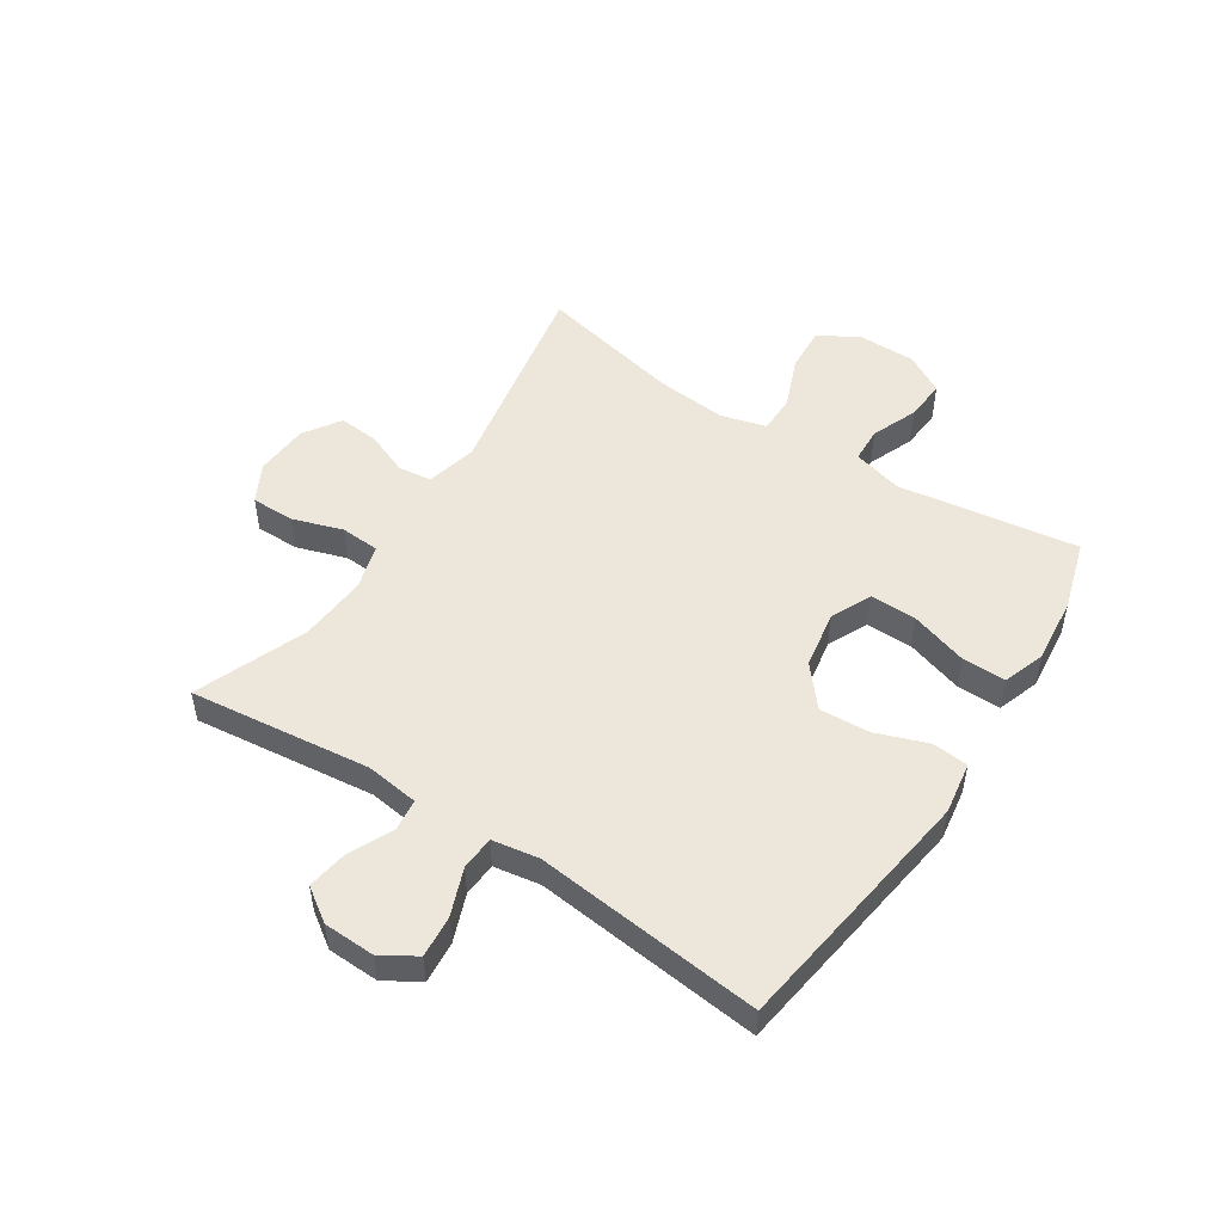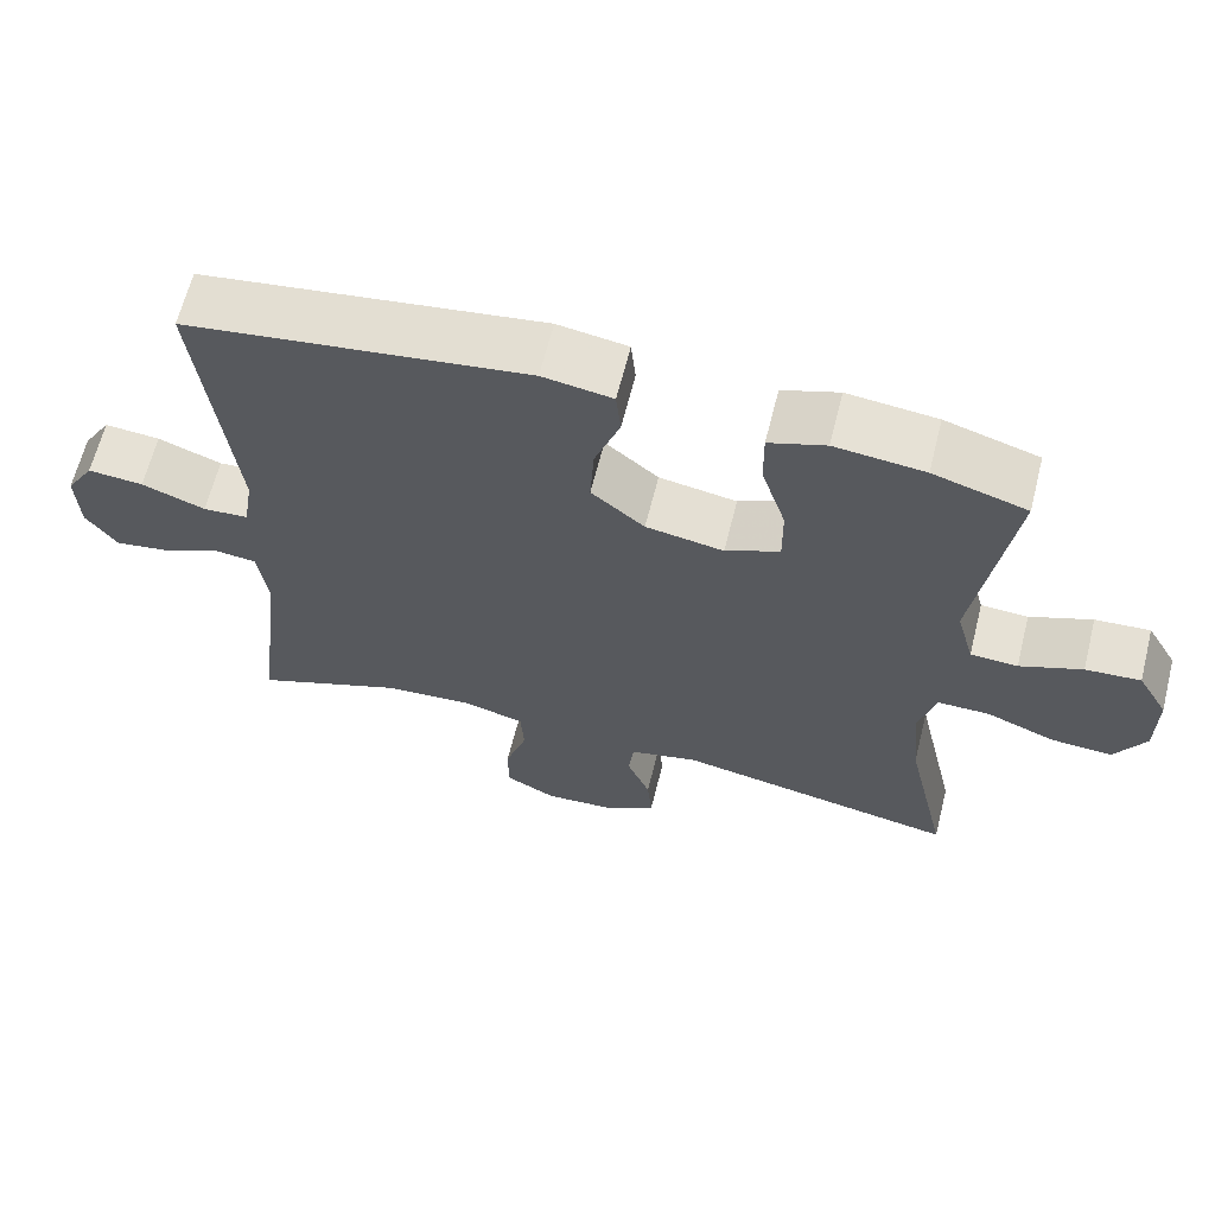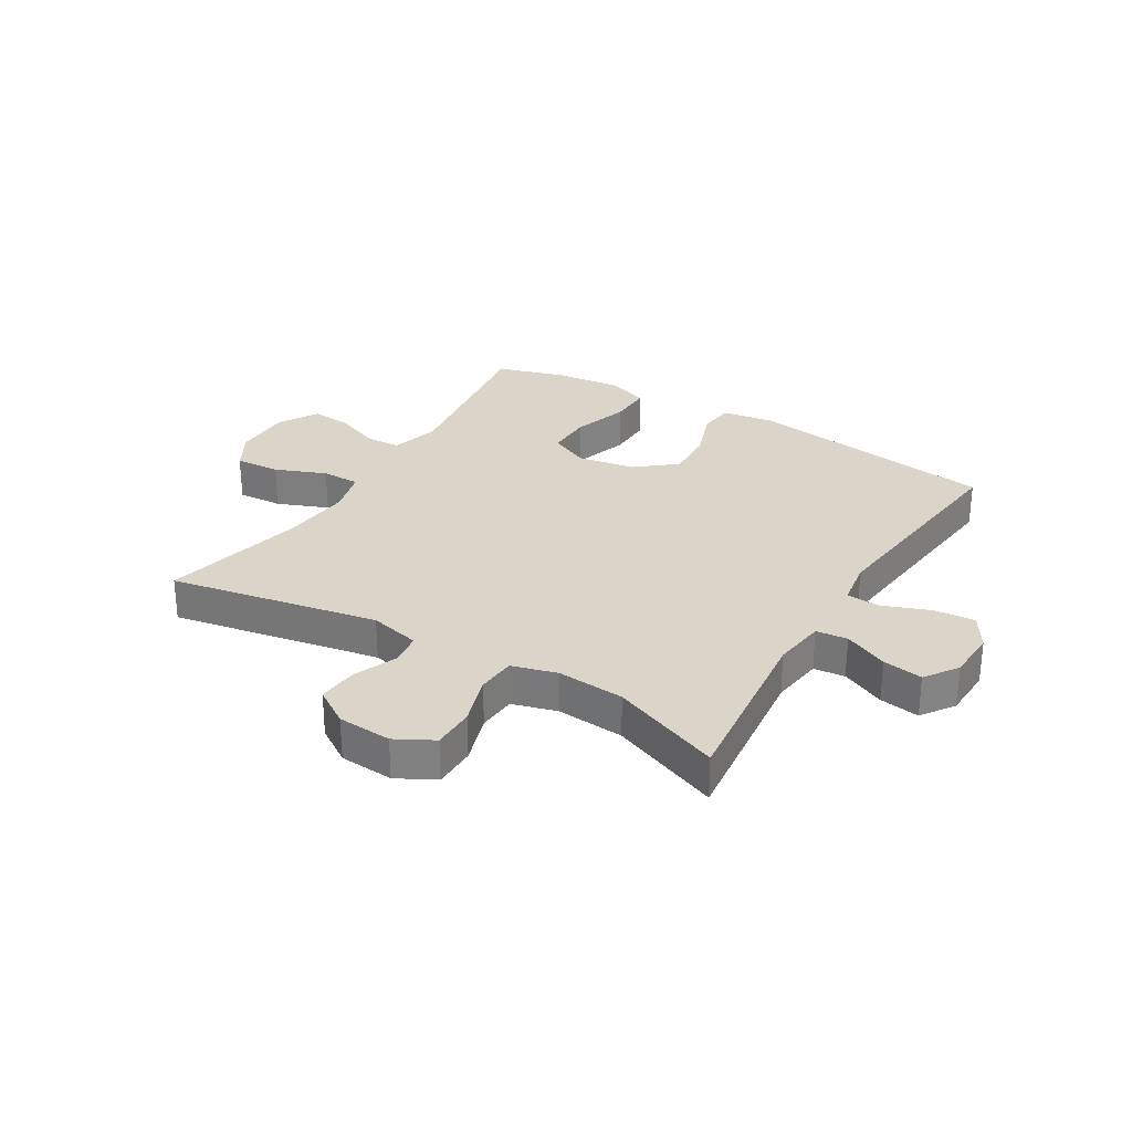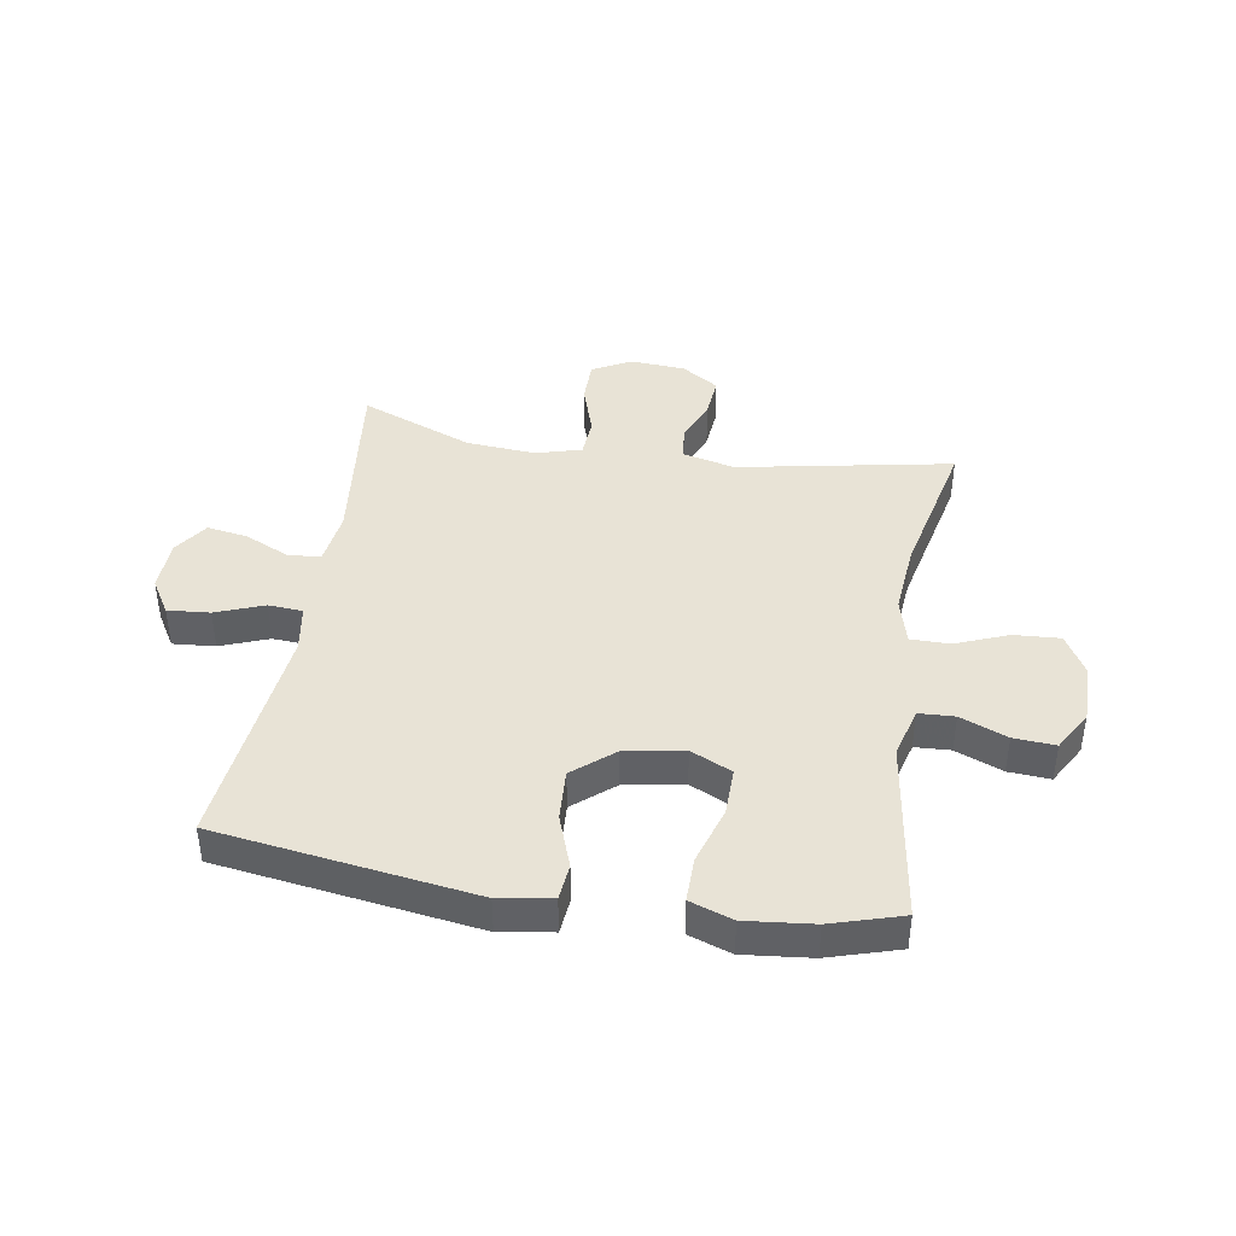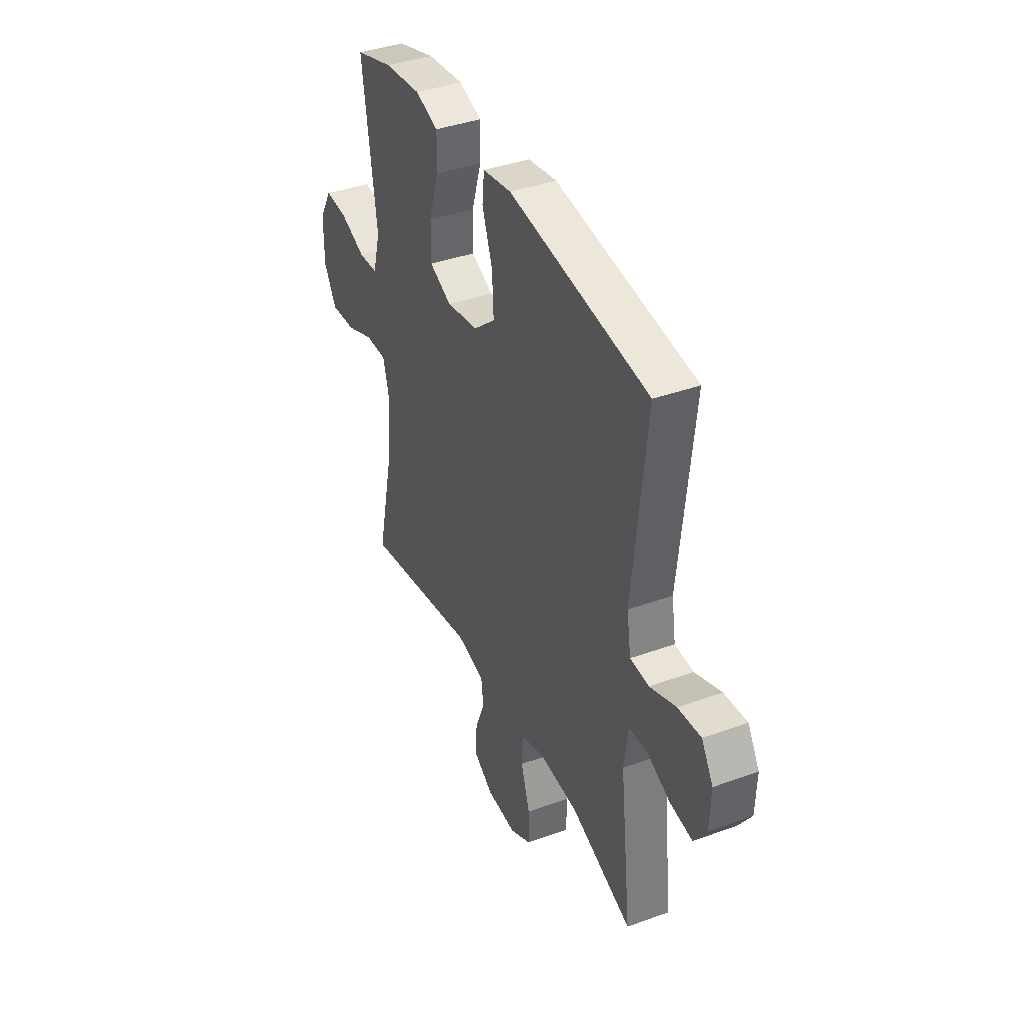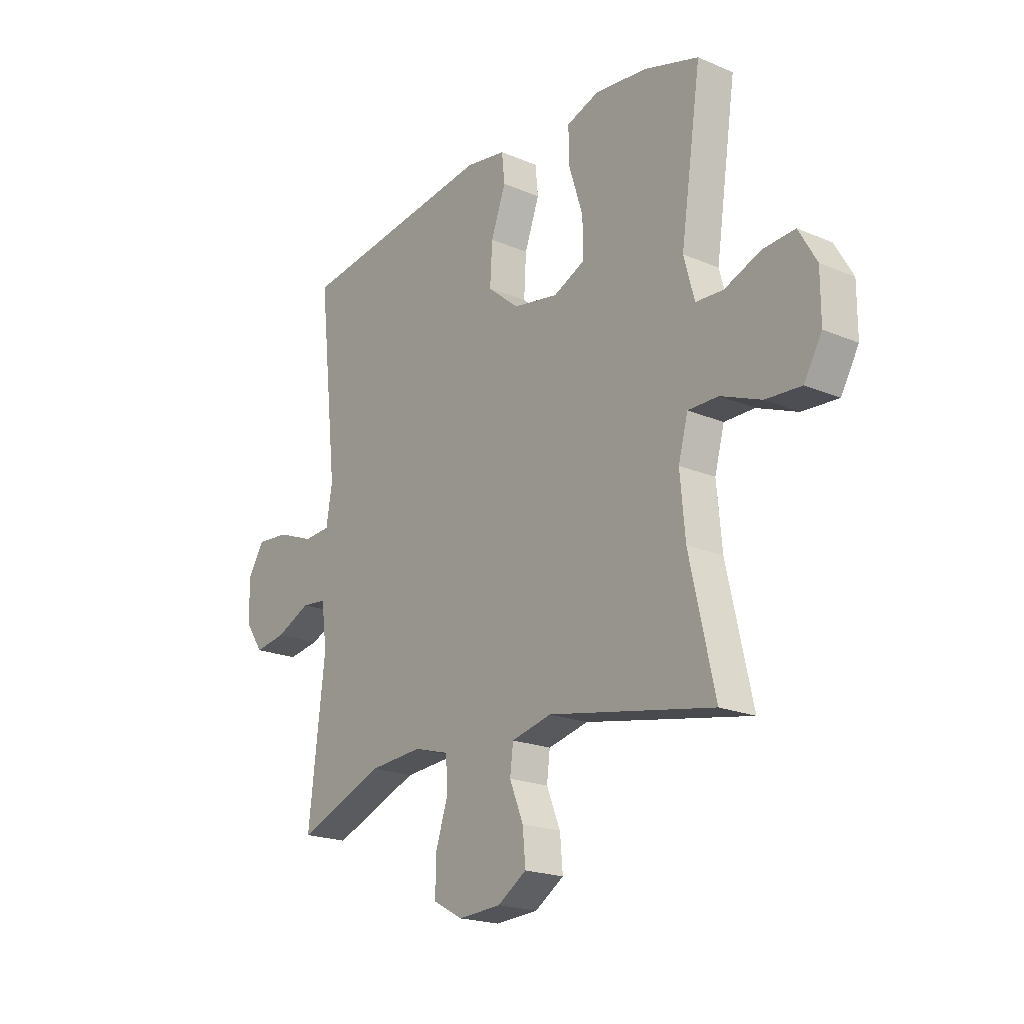
<metadata>
{"format":"obj","ext":"obj","renderer":"f3d","projection":"perspective","resolution":1024,"background":"white","views":[{"elev":50.8,"azim":-56.9,"up":"+Y"},{"elev":64.3,"azim":14.1,"up":"+Z"},{"elev":29.2,"azim":-148.8,"up":"+Y"},{"elev":41.7,"azim":9.3,"up":"+Y"},{"elev":39.1,"azim":-114.4,"up":"+Z"},{"elev":-20.2,"azim":52.1,"up":"+Z"}]}
</metadata>
<code>
v -0.5 0.07 0.5
v -0.066 0.07 0.562
v 0.023 0.07 0.548
v 0.029 0.07 0.487
v -0.003 0.07 0.398
v -0.008 0.07 0.312
v 0.06 0.07 0.255
v 0.159 0.07 0.238
v 0.228 0.07 0.27
v 0.227 0.07 0.35
v 0.196 0.07 0.448
v 0.195 0.07 0.523
v 0.267 0.07 0.548
v 0.381 0.07 0.536
v 0.5 0.07 0.5
v 0.455 0.07 0.192
v 0.478 0.07 0.107
v 0.538 0.07 0.104
v 0.617 0.07 0.136
v 0.687 0.07 0.141
v 0.726 0.07 0.073
v 0.726 0.07 -0.026
v 0.687 0.07 -0.094
v 0.609 0.07 -0.089
v 0.521 0.07 -0.054
v 0.455 0.07 -0.054
v 0.434 0.07 -0.132
v 0.445 0.07 -0.254
v 0.5 0.07 -0.5
v 0.14 0.07 -0.432
v 0.052 0.07 -0.453
v 0.045 0.07 -0.51
v 0.075 0.07 -0.584
v 0.081 0.07 -0.653
v 0.018 0.07 -0.694
v -0.075 0.07 -0.7
v -0.14 0.07 -0.665
v -0.14 0.07 -0.591
v -0.112 0.07 -0.505
v -0.116 0.07 -0.438
v -0.193 0.07 -0.416
v -0.31 0.07 -0.425
v -0.5 0.07 -0.5
v -0.464 0.07 -0.19
v -0.476 0.07 -0.099
v -0.53 0.07 -0.093
v -0.606 0.07 -0.128
v -0.675 0.07 -0.139
v -0.714 0.07 -0.082
v -0.717 0.07 0.006
v -0.681 0.07 0.065
v -0.61 0.07 0.059
v -0.529 0.07 0.028
v -0.471 0.07 0.032
v -0.458 0.07 0.112
v -0.5 0 0.5
v -0.066 0 0.562
v 0.023 0 0.548
v 0.029 0 0.487
v -0.003 0 0.398
v -0.008 0 0.312
v 0.06 0 0.255
v 0.159 0 0.238
v 0.228 0 0.27
v 0.227 0 0.35
v 0.196 0 0.448
v 0.195 0 0.523
v 0.267 0 0.548
v 0.381 0 0.536
v 0.5 0 0.5
v 0.455 0 0.192
v 0.478 0 0.107
v 0.538 0 0.104
v 0.617 0 0.136
v 0.687 0 0.141
v 0.726 0 0.073
v 0.726 0 -0.026
v 0.687 0 -0.094
v 0.609 0 -0.089
v 0.521 0 -0.054
v 0.455 0 -0.054
v 0.434 0 -0.132
v 0.445 0 -0.254
v 0.5 0 -0.5
v 0.14 0 -0.432
v 0.052 0 -0.453
v 0.045 0 -0.51
v 0.075 0 -0.584
v 0.081 0 -0.653
v 0.018 0 -0.694
v -0.075 0 -0.7
v -0.14 0 -0.665
v -0.14 0 -0.591
v -0.112 0 -0.505
v -0.116 0 -0.438
v -0.193 0 -0.416
v -0.31 0 -0.425
v -0.5 0 -0.5
v -0.464 0 -0.19
v -0.476 0 -0.099
v -0.53 0 -0.093
v -0.606 0 -0.128
v -0.675 0 -0.139
v -0.714 0 -0.082
v -0.717 0 0.006
v -0.681 0 0.065
v -0.61 0 0.059
v -0.529 0 0.028
v -0.471 0 0.032
v -0.458 0 0.112
f 50 51 52 53
f 50 53 54
f 49 50 54
f 46 47 48 49
f 46 49 54
f 45 46 54
f 44 45 54 55
f 42 43 44
f 41 42 44 55
f 36 37 38 39
f 36 39 40
f 35 36 40
f 32 33 34 35
f 31 32 35 40
f 30 31 40 41
f 28 29 30
f 27 28 30 41
f 22 23 24 25
f 22 25 26
f 21 22 26
f 18 19 20 21
f 17 18 21 26
f 16 17 26 27
f 14 15 16
f 10 11 12 13
f 9 10 13 14
f 2 3 4 5
f 2 5 6
f 1 2 6
f 55 1 6 7
f 9 14 16 27
f 8 9 27 41
f 7 8 41 55
f 108 107 106 105
f 109 108 105
f 109 105 104
f 104 103 102 101
f 109 104 101
f 109 101 100
f 110 109 100 99
f 99 98 97
f 110 99 97 96
f 94 93 92 91
f 95 94 91
f 95 91 90
f 90 89 88 87
f 95 90 87 86
f 96 95 86 85
f 85 84 83
f 96 85 83 82
f 80 79 78 77
f 81 80 77
f 81 77 76
f 76 75 74 73
f 81 76 73 72
f 82 81 72 71
f 71 70 69
f 68 67 66 65
f 69 68 65 64
f 60 59 58 57
f 61 60 57
f 61 57 56
f 62 61 56 110
f 82 71 69 64
f 96 82 64 63
f 110 96 63 62
f 1 56 57 2
f 2 57 58 3
f 3 58 59 4
f 4 59 60 5
f 5 60 61 6
f 6 61 62 7
f 7 62 63 8
f 8 63 64 9
f 9 64 65 10
f 10 65 66 11
f 11 66 67 12
f 12 67 68 13
f 13 68 69 14
f 14 69 70 15
f 15 70 71 16
f 16 71 72 17
f 17 72 73 18
f 18 73 74 19
f 19 74 75 20
f 20 75 76 21
f 21 76 77 22
f 22 77 78 23
f 23 78 79 24
f 24 79 80 25
f 25 80 81 26
f 26 81 82 27
f 27 82 83 28
f 28 83 84 29
f 29 84 85 30
f 30 85 86 31
f 31 86 87 32
f 32 87 88 33
f 33 88 89 34
f 34 89 90 35
f 35 90 91 36
f 36 91 92 37
f 37 92 93 38
f 38 93 94 39
f 39 94 95 40
f 40 95 96 41
f 41 96 97 42
f 42 97 98 43
f 43 98 99 44
f 44 99 100 45
f 45 100 101 46
f 46 101 102 47
f 47 102 103 48
f 48 103 104 49
f 49 104 105 50
f 50 105 106 51
f 51 106 107 52
f 52 107 108 53
f 53 108 109 54
f 54 109 110 55
f 55 110 56 1

</code>
